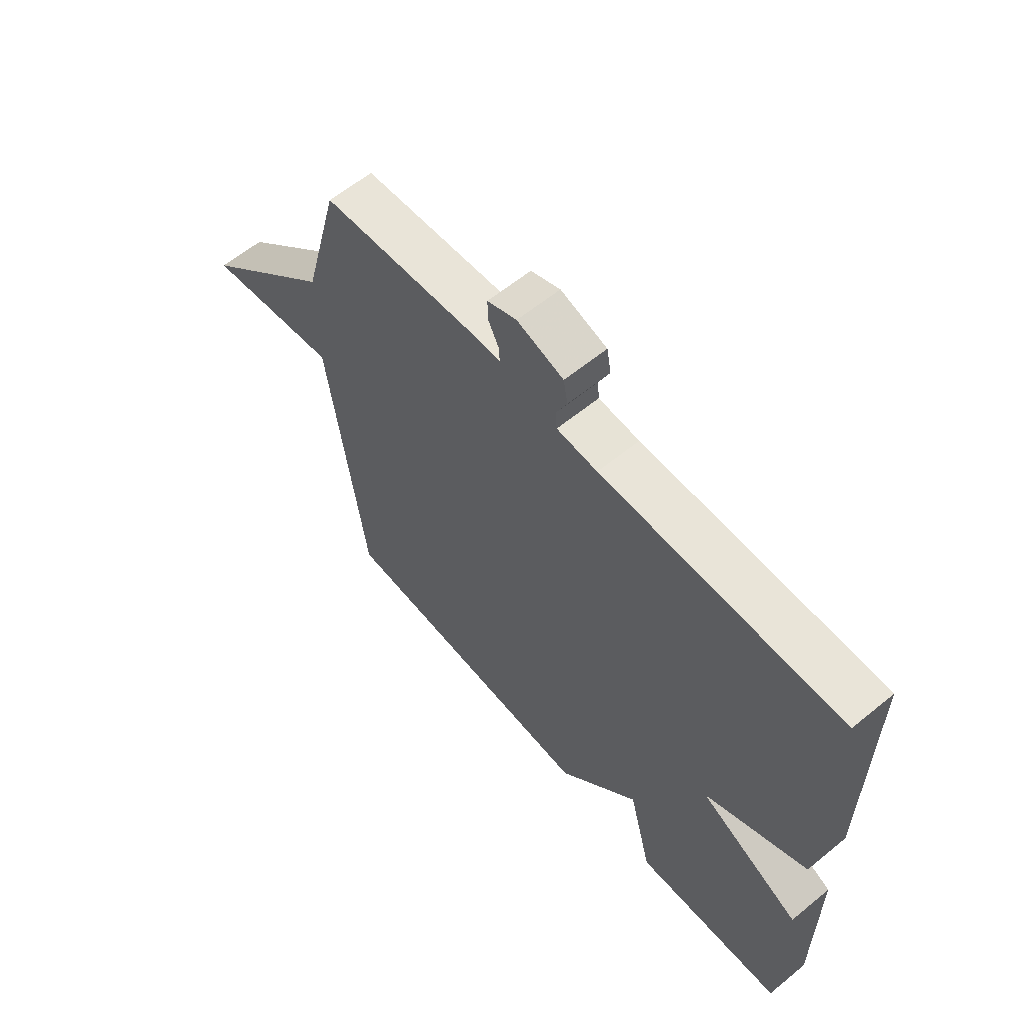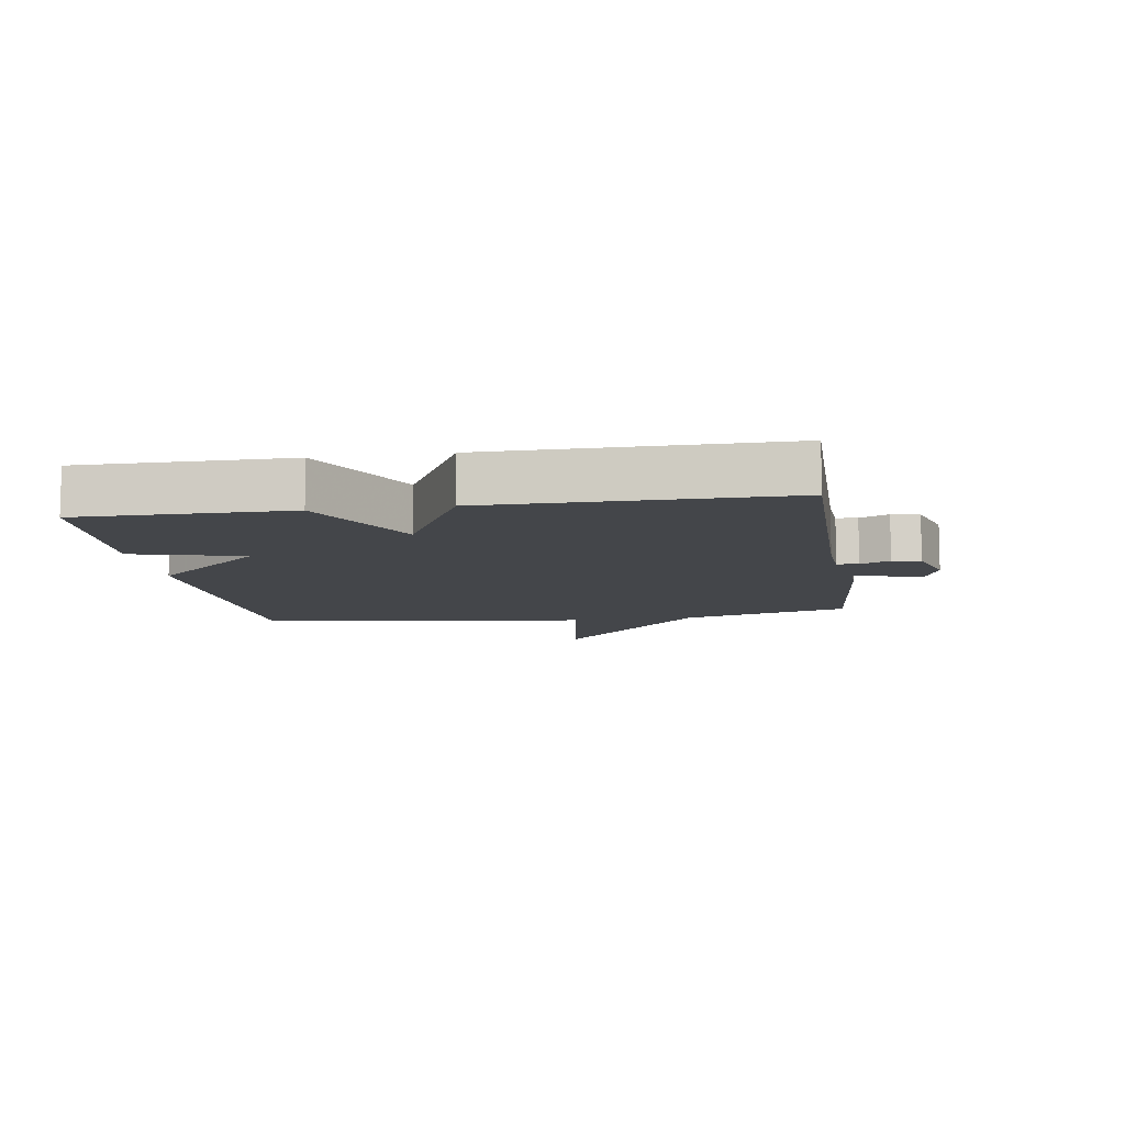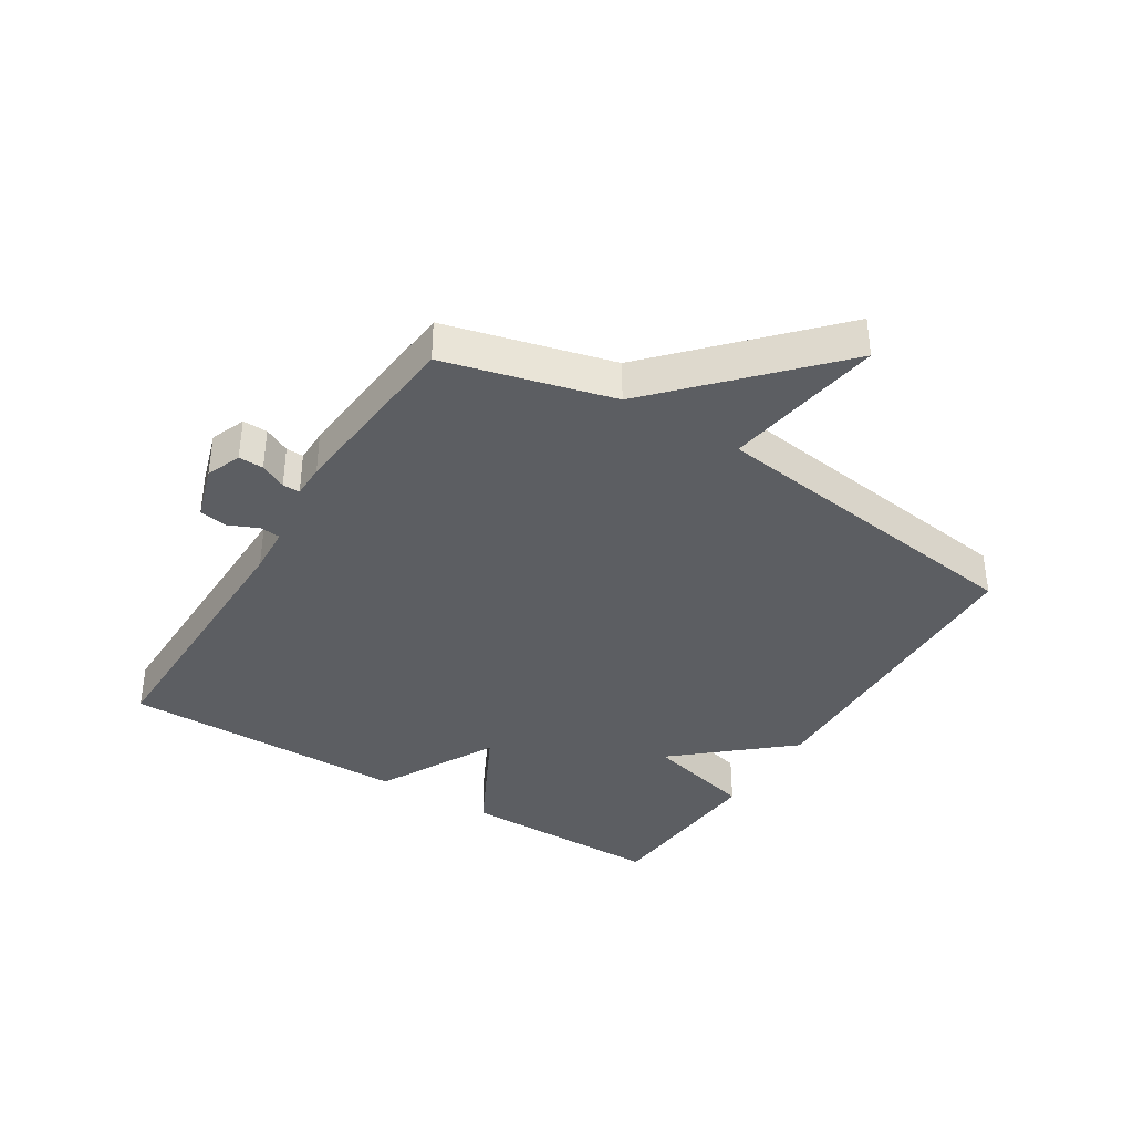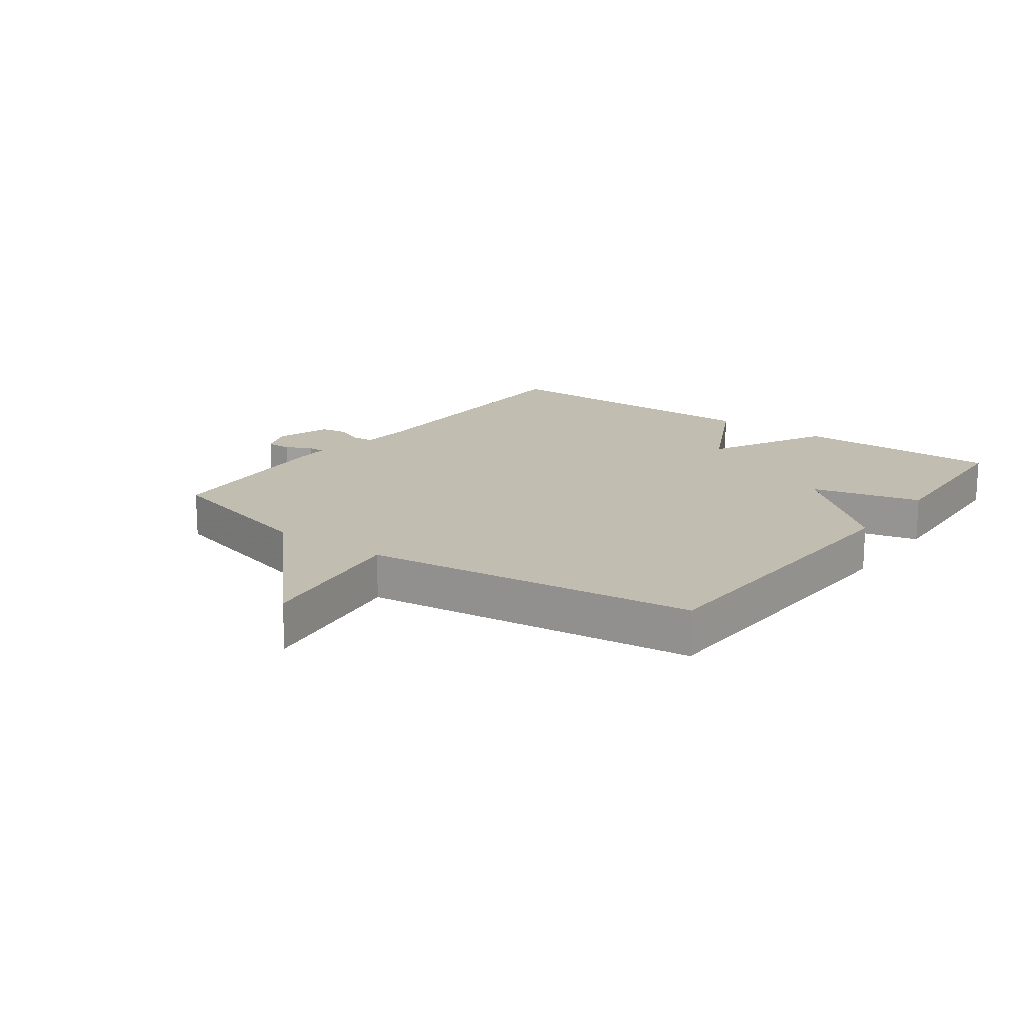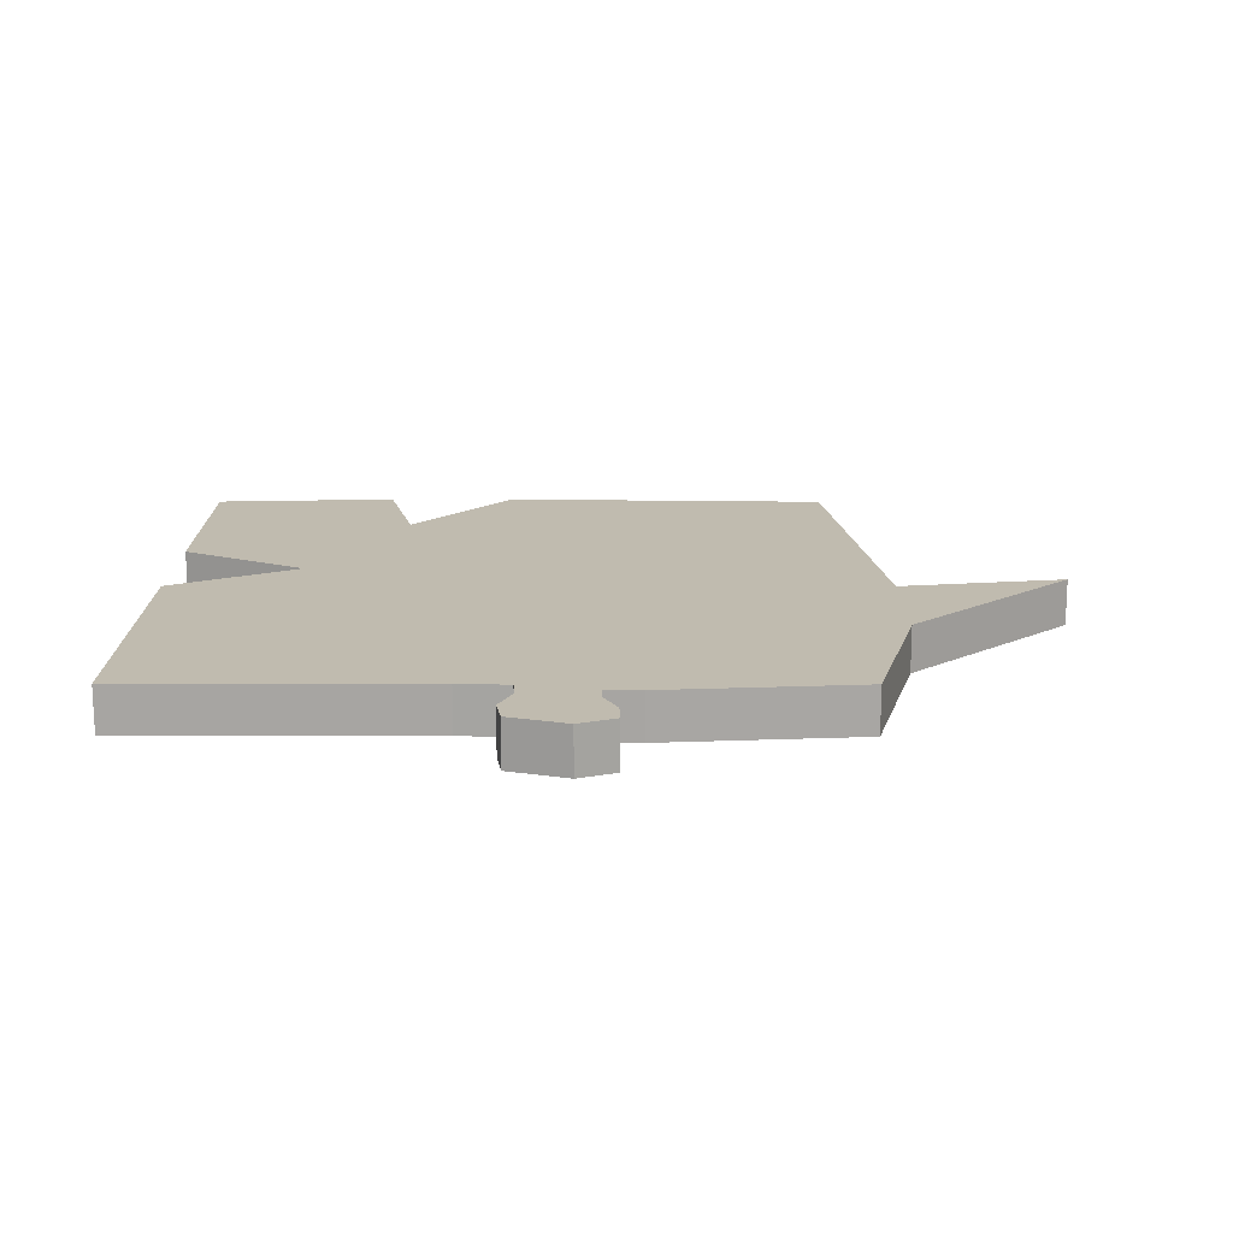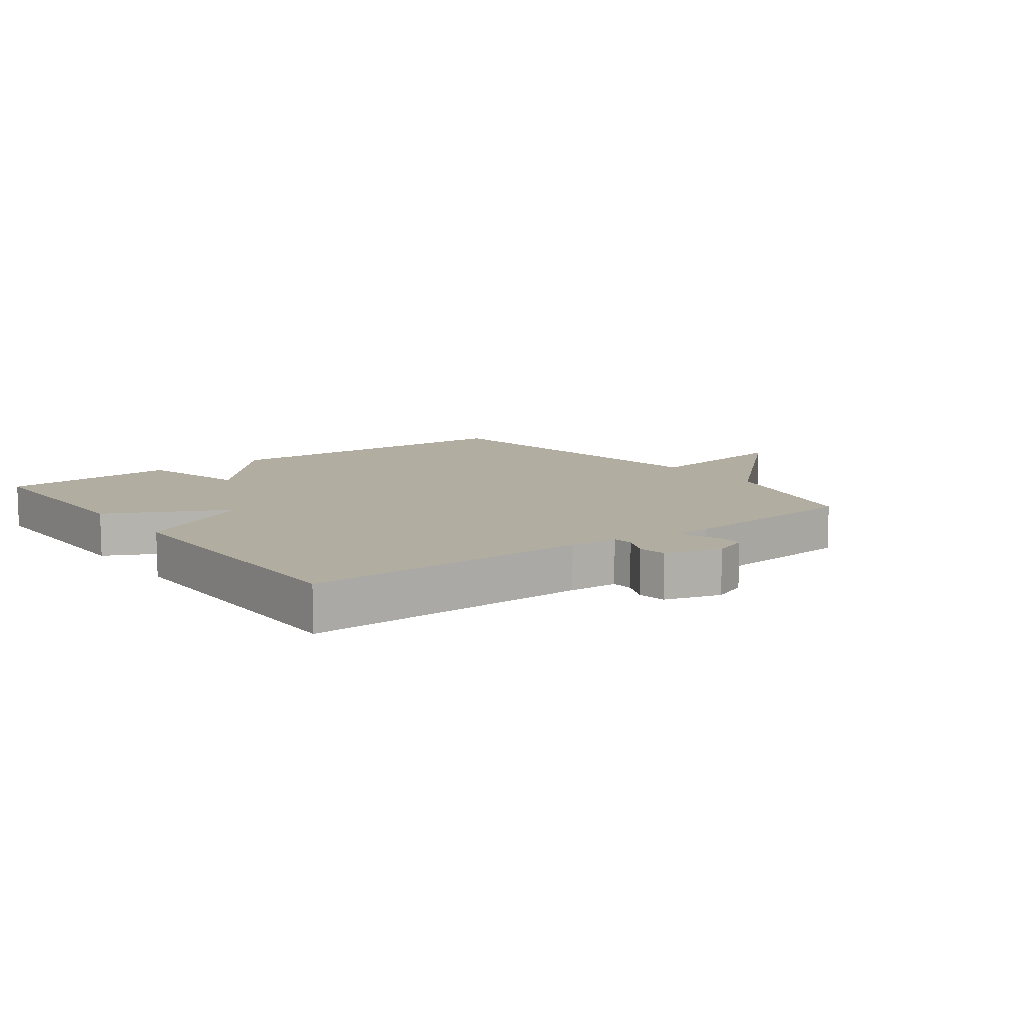
<metadata>
{"format":"obj","ext":"obj","renderer":"f3d","projection":"perspective","resolution":1024,"background":"white","views":[{"elev":60.8,"azim":-129.9,"up":"+Z"},{"elev":-9.5,"azim":-81.3,"up":"+Y"},{"elev":-37.5,"azim":57.9,"up":"+Y"},{"elev":16.7,"azim":126.5,"up":"+Y"},{"elev":16.1,"azim":0.1,"up":"+Y"},{"elev":10.3,"azim":-36.9,"up":"+Y"}]}
</metadata>
<code>
v -0.5 0.07 -0.5
v -0.499 0.07 -0.167
v -0.305 0.07 -0.067
v -0.499 0.07 0.033
v -0.5 0.07 0.5
v -0.044 0.07 0.498
v 0.034 0.07 0.503
v 0.037 0.07 0.537
v 0.016 0.07 0.584
v 0.024 0.07 0.629
v 0.113 0.07 0.657
v 0.169 0.07 0.635
v 0.168 0.07 0.595
v 0.147 0.07 0.553
v 0.146 0.07 0.525
v 0.201 0.07 0.525
v 0.5 0.07 0.5
v 0.57 0.07 0.232
v 0.827 0.07 -0.007
v 0.57 0.07 0.032
v 0.5 0.07 -0.5
v -0.013 0.07 -0.517
v -0.168 0.07 -0.34
v -0.213 0.07 -0.517
v -0.5 0 -0.5
v -0.499 0 -0.167
v -0.305 0 -0.067
v -0.499 0 0.033
v -0.5 0 0.5
v -0.044 0 0.498
v 0.034 0 0.503
v 0.037 0 0.537
v 0.016 0 0.584
v 0.024 0 0.629
v 0.113 0 0.657
v 0.169 0 0.635
v 0.168 0 0.595
v 0.147 0 0.553
v 0.146 0 0.525
v 0.201 0 0.525
v 0.5 0 0.5
v 0.57 0 0.232
v 0.827 0 -0.007
v 0.57 0 0.032
v 0.5 0 -0.5
v -0.013 0 -0.517
v -0.168 0 -0.34
v -0.213 0 -0.517
f 1 2 3
f 24 1 3
f 23 24 3
f 22 23 3
f 21 22 3
f 20 21 3
f 18 19 20
f 20 3 4
f 18 20 4
f 17 18 4
f 16 17 4
f 15 16 4
f 14 15 4
f 12 13 14
f 11 12 14
f 10 11 14
f 9 10 14
f 8 9 14
f 7 8 14
f 7 14 4
f 6 7 4
f 4 5 6
f 27 26 25
f 27 25 48
f 27 48 47
f 27 47 46
f 27 46 45
f 27 45 44
f 44 43 42
f 28 27 44
f 28 44 42
f 28 42 41
f 28 41 40
f 28 40 39
f 28 39 38
f 38 37 36
f 38 36 35
f 38 35 34
f 38 34 33
f 38 33 32
f 38 32 31
f 28 38 31
f 28 31 30
f 30 29 28
f 1 25 26 2
f 2 26 27 3
f 3 27 28 4
f 4 28 29 5
f 5 29 30 6
f 6 30 31 7
f 7 31 32 8
f 8 32 33 9
f 9 33 34 10
f 10 34 35 11
f 11 35 36 12
f 12 36 37 13
f 13 37 38 14
f 14 38 39 15
f 15 39 40 16
f 16 40 41 17
f 17 41 42 18
f 18 42 43 19
f 19 43 44 20
f 20 44 45 21
f 21 45 46 22
f 22 46 47 23
f 23 47 48 24
f 24 48 25 1

</code>
